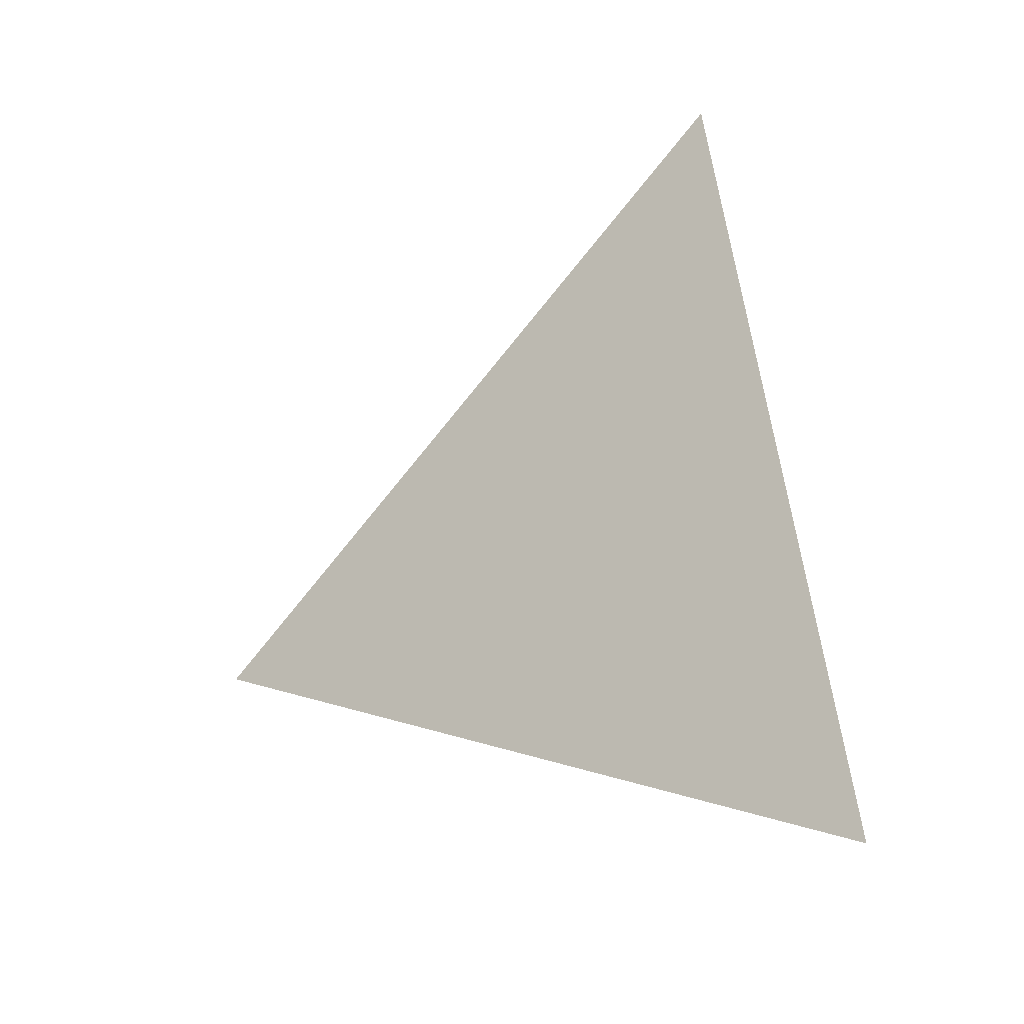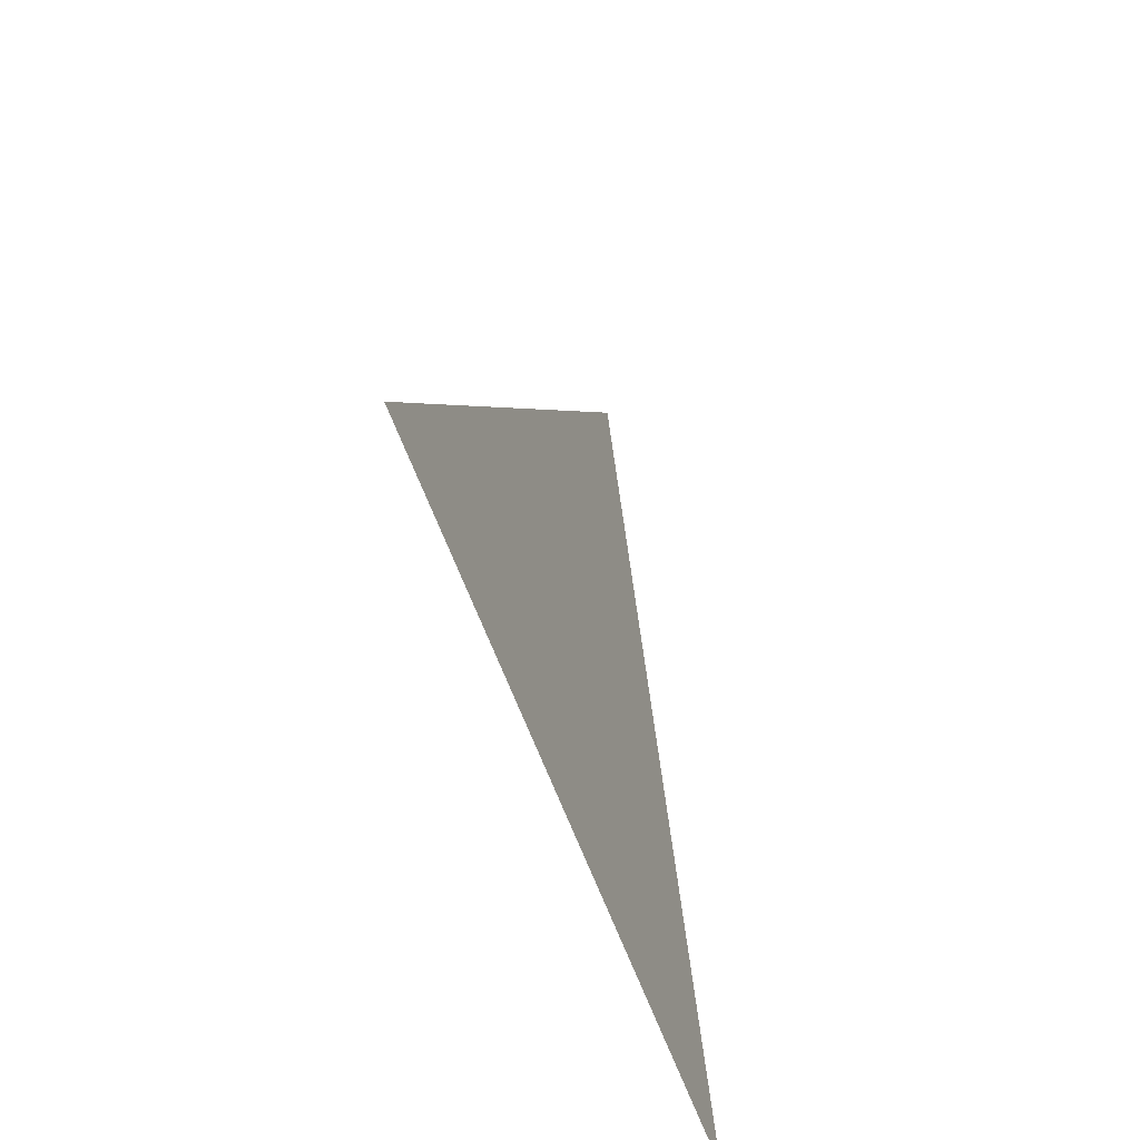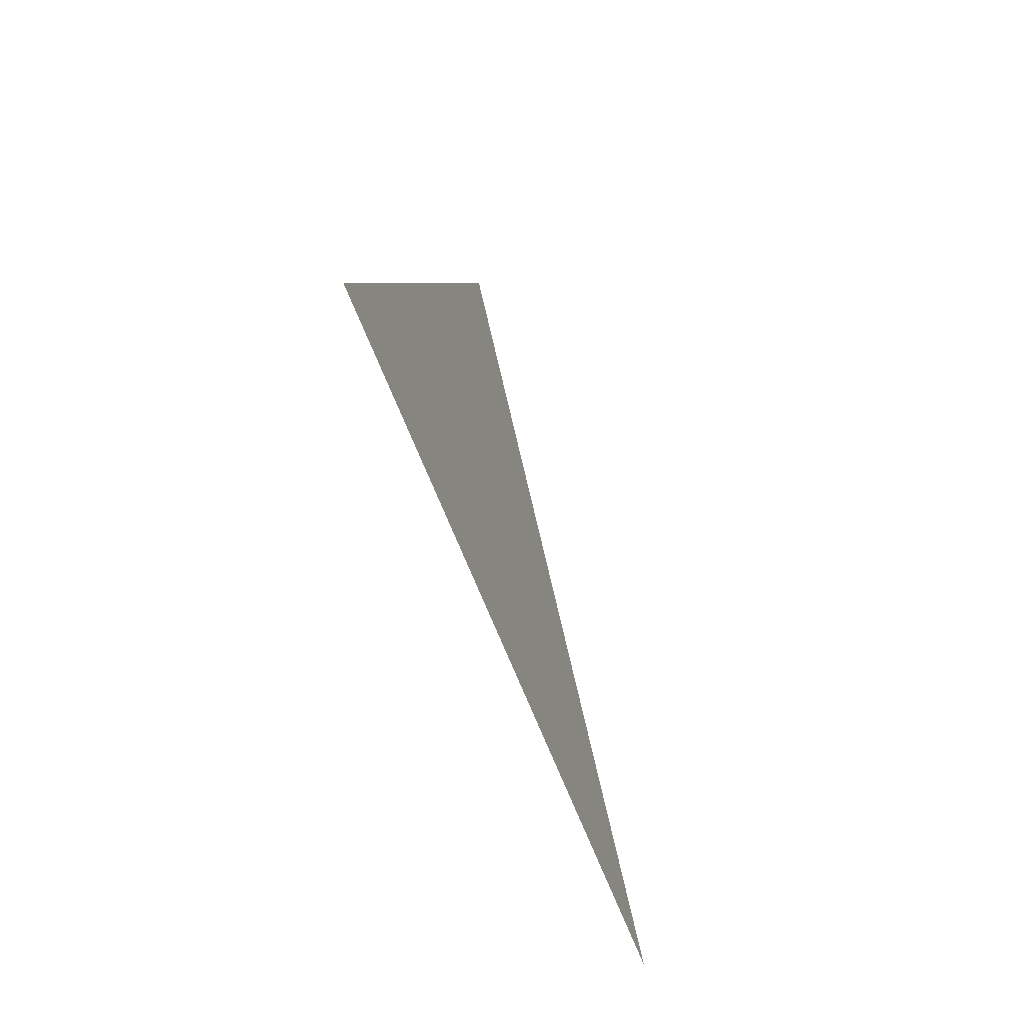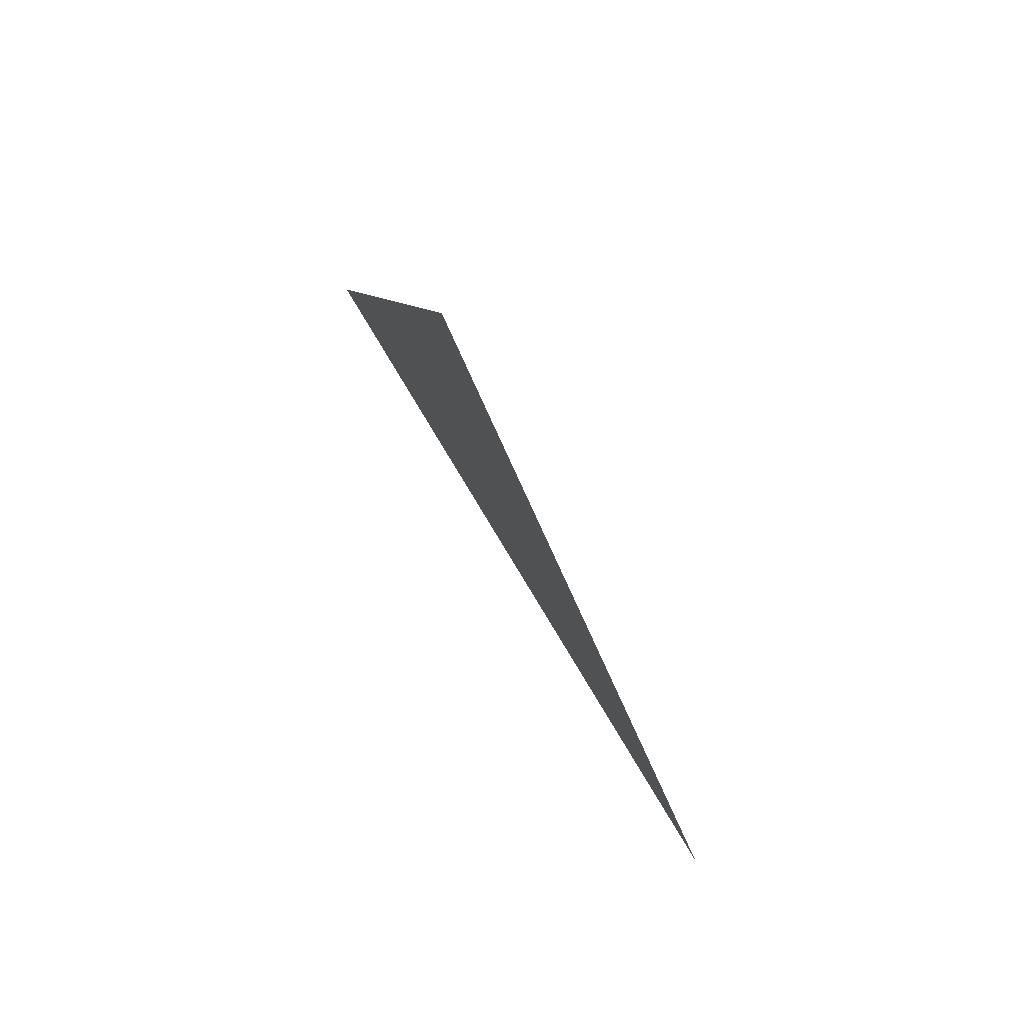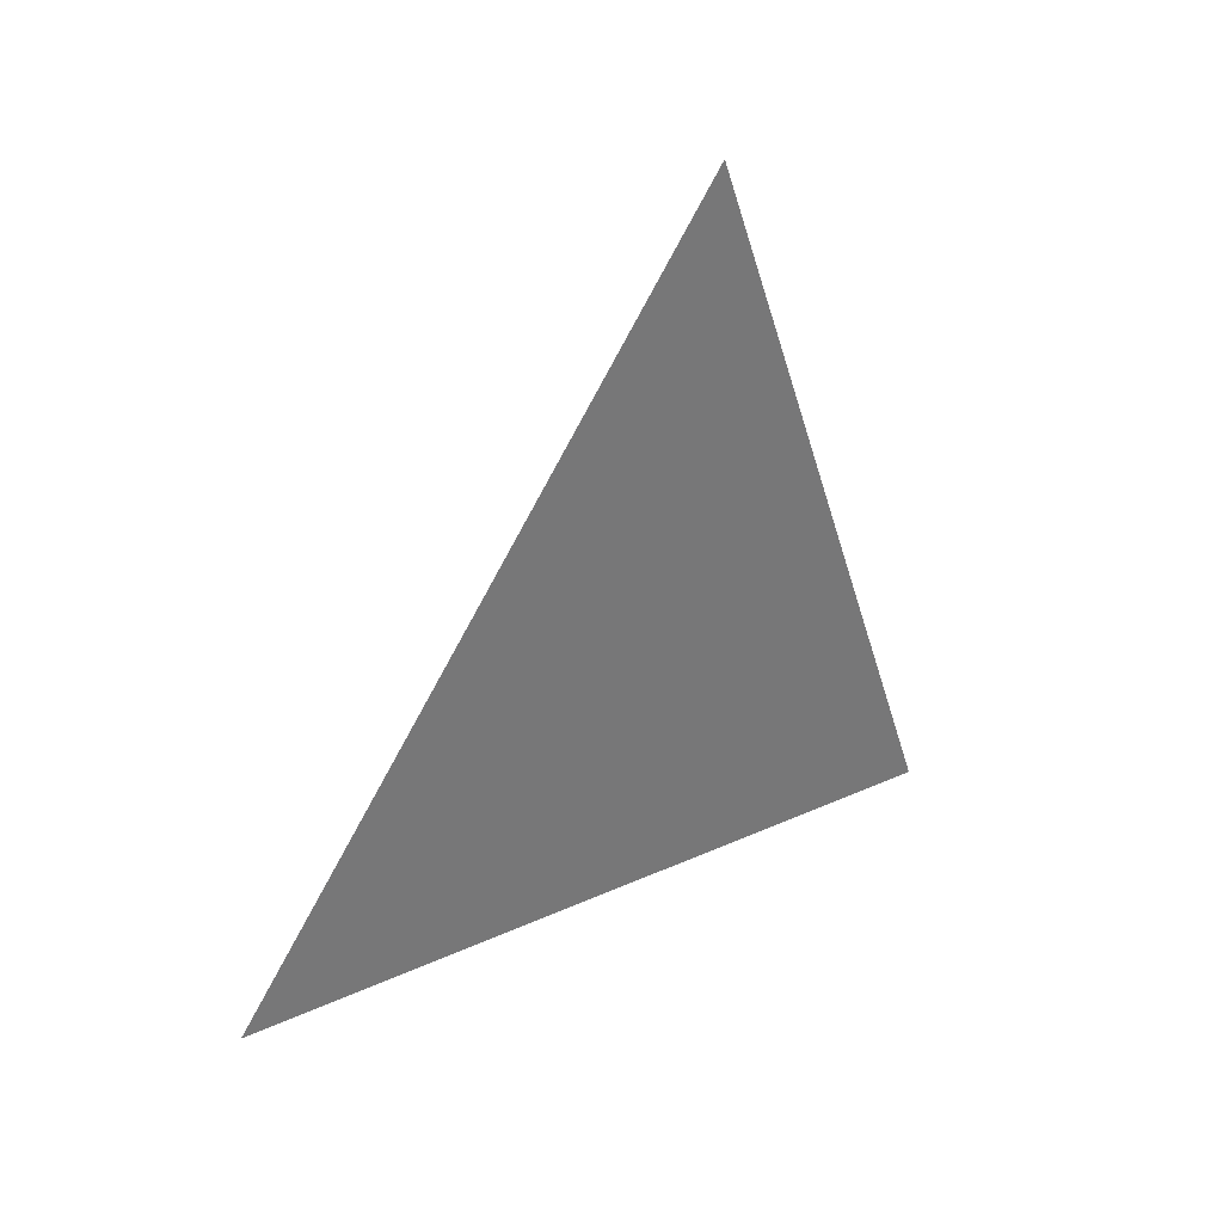
<metadata>
{"format":"obj","ext":"obj","renderer":"f3d","projection":"perspective","resolution":1024,"background":"white","views":[{"elev":-21.6,"azim":124.8,"up":"+Y"},{"elev":-48.8,"azim":-160.3,"up":"+Z"},{"elev":-64.4,"azim":19.0,"up":"+Z"},{"elev":79.7,"azim":149.7,"up":"+Z"},{"elev":34.8,"azim":-130.7,"up":"+Z"}]}
</metadata>
<code>
v -1.363 2.929 1.123
v -1.363 2.874 1.19
v -1.363 2.844 1.108
g group_31760904_140627883354544
f 1 2 3

</code>
